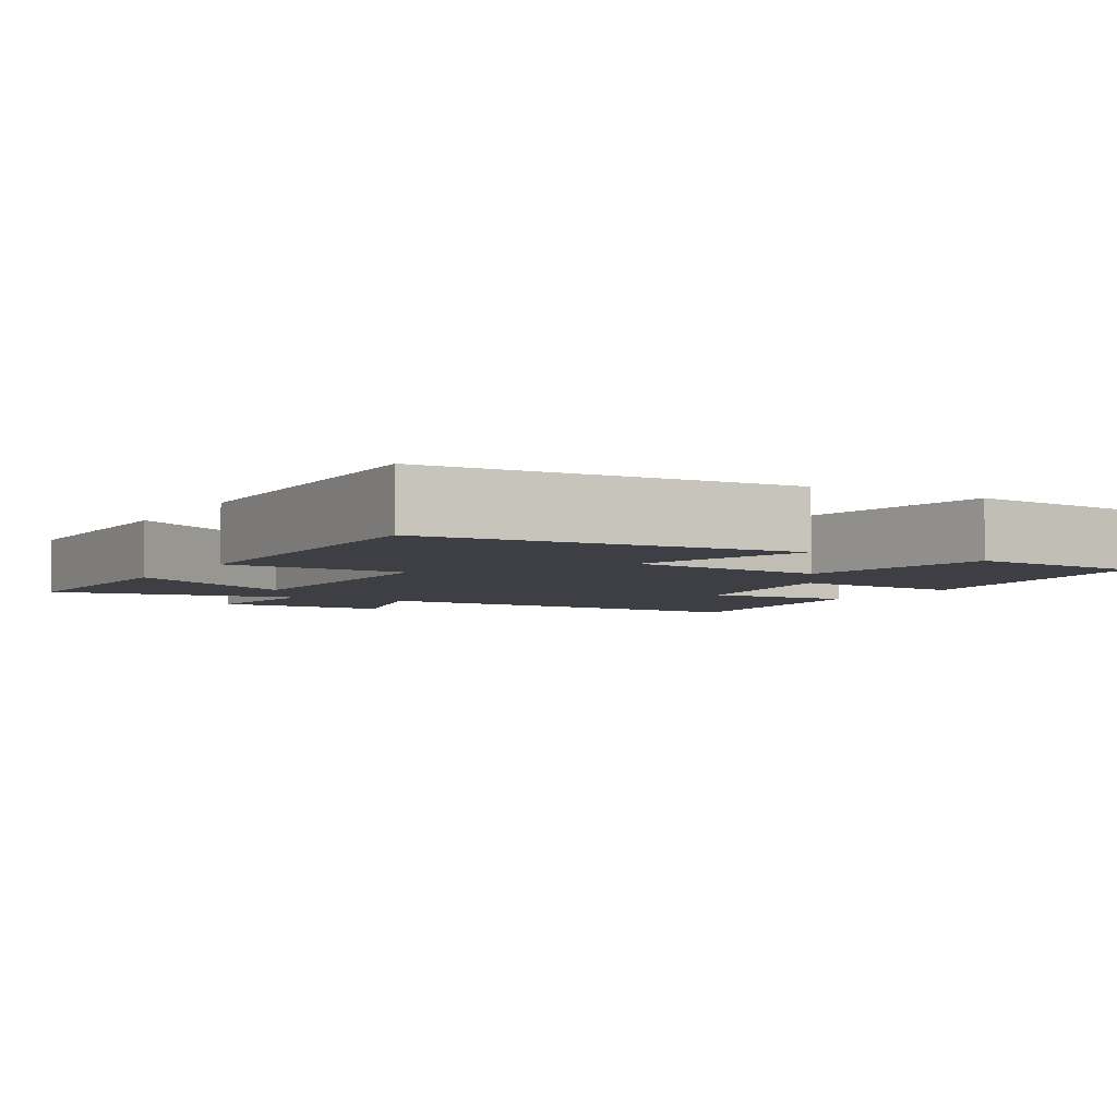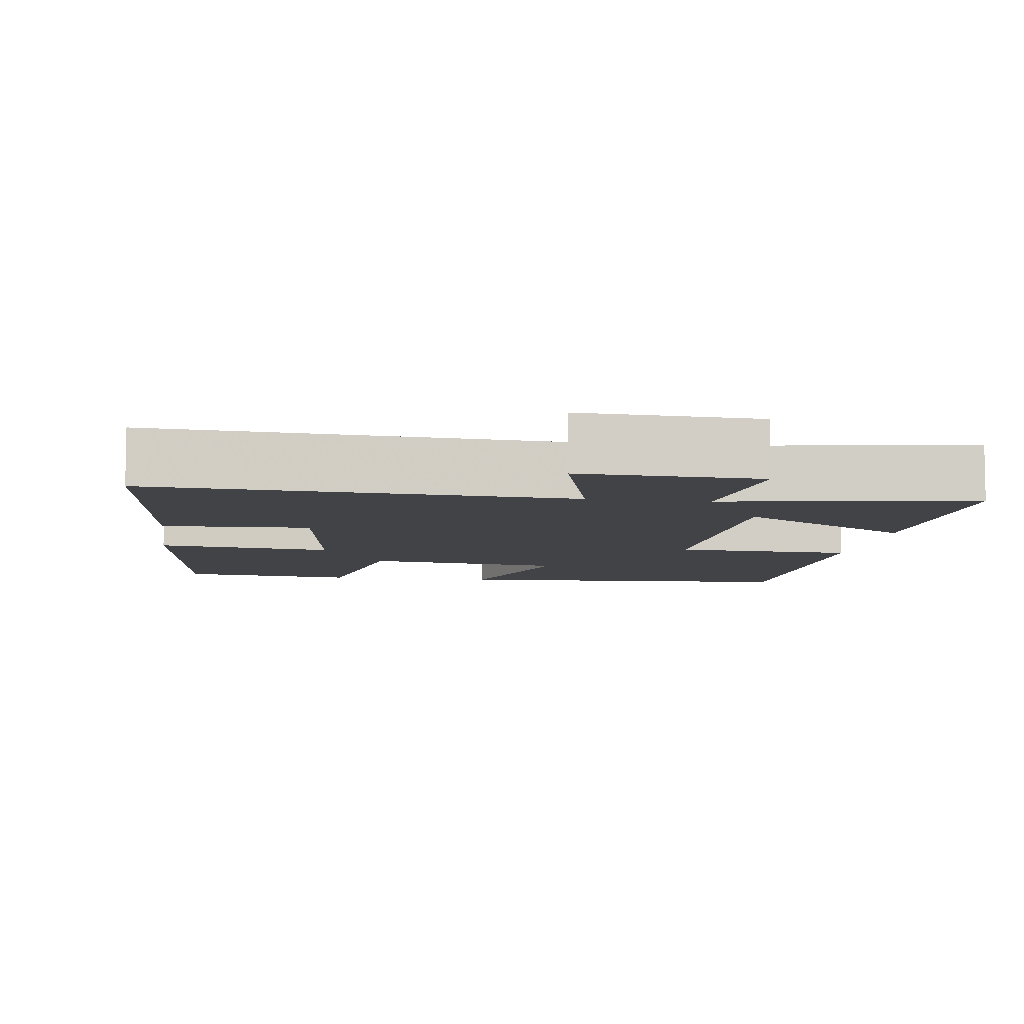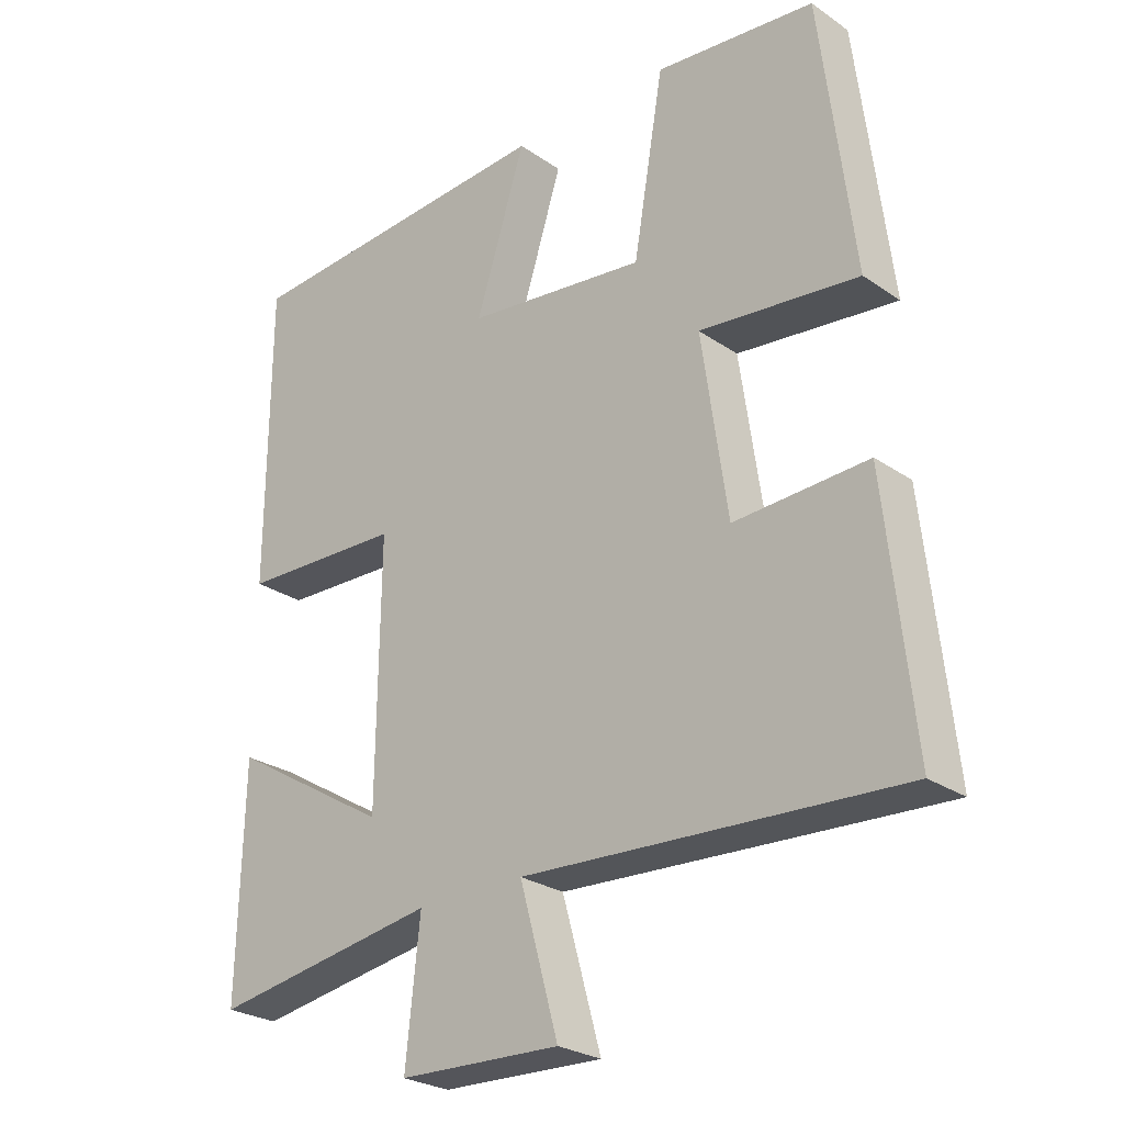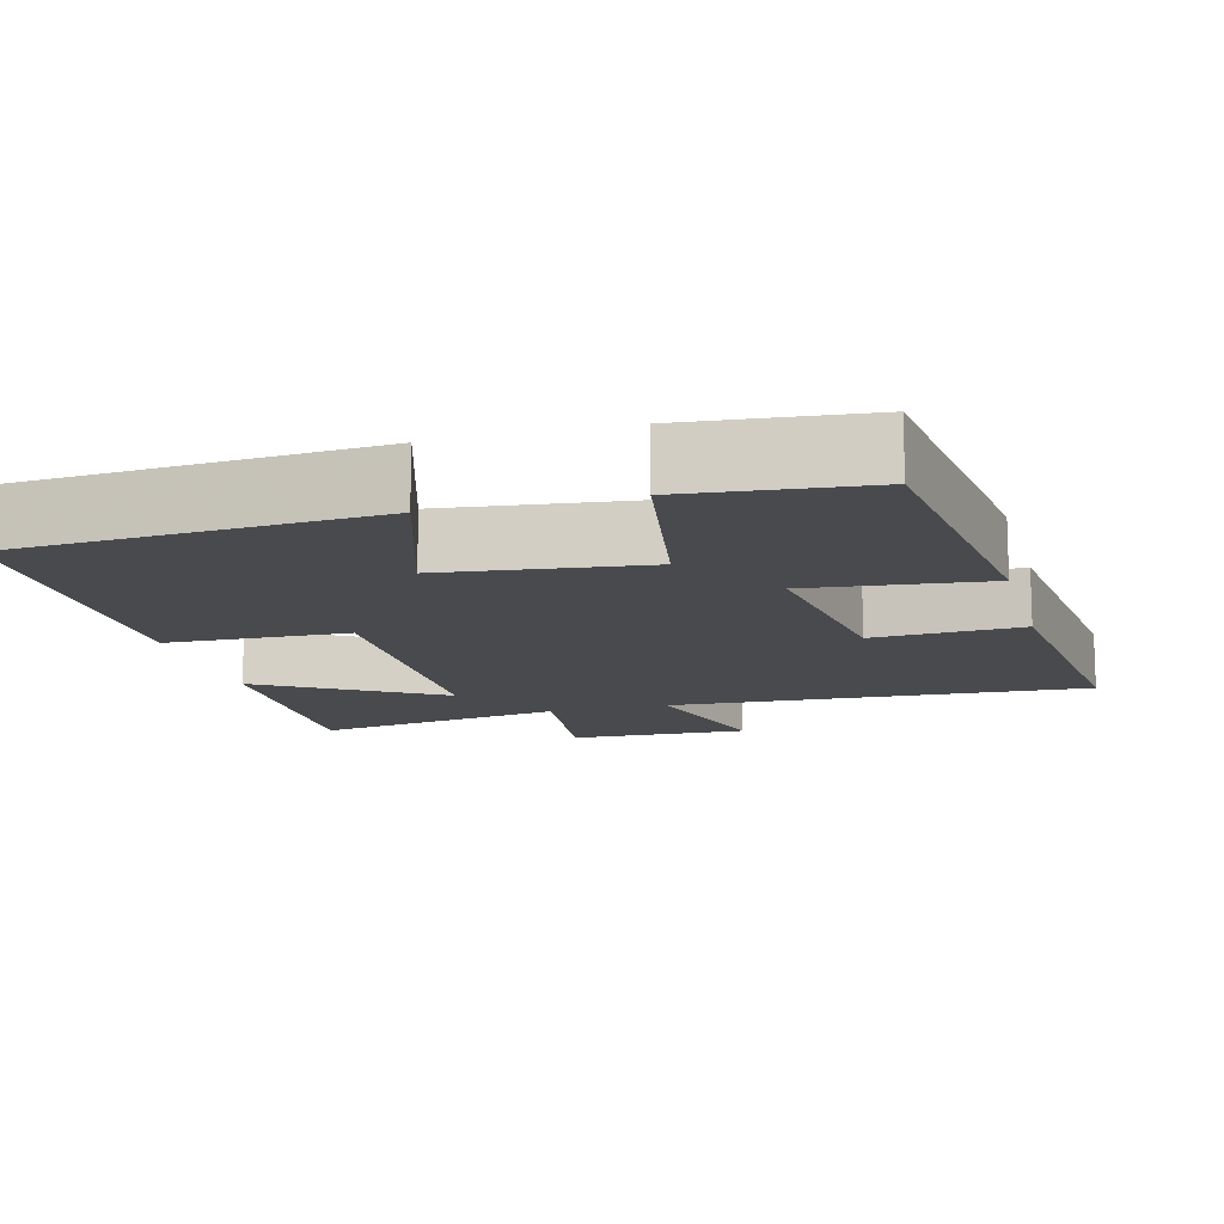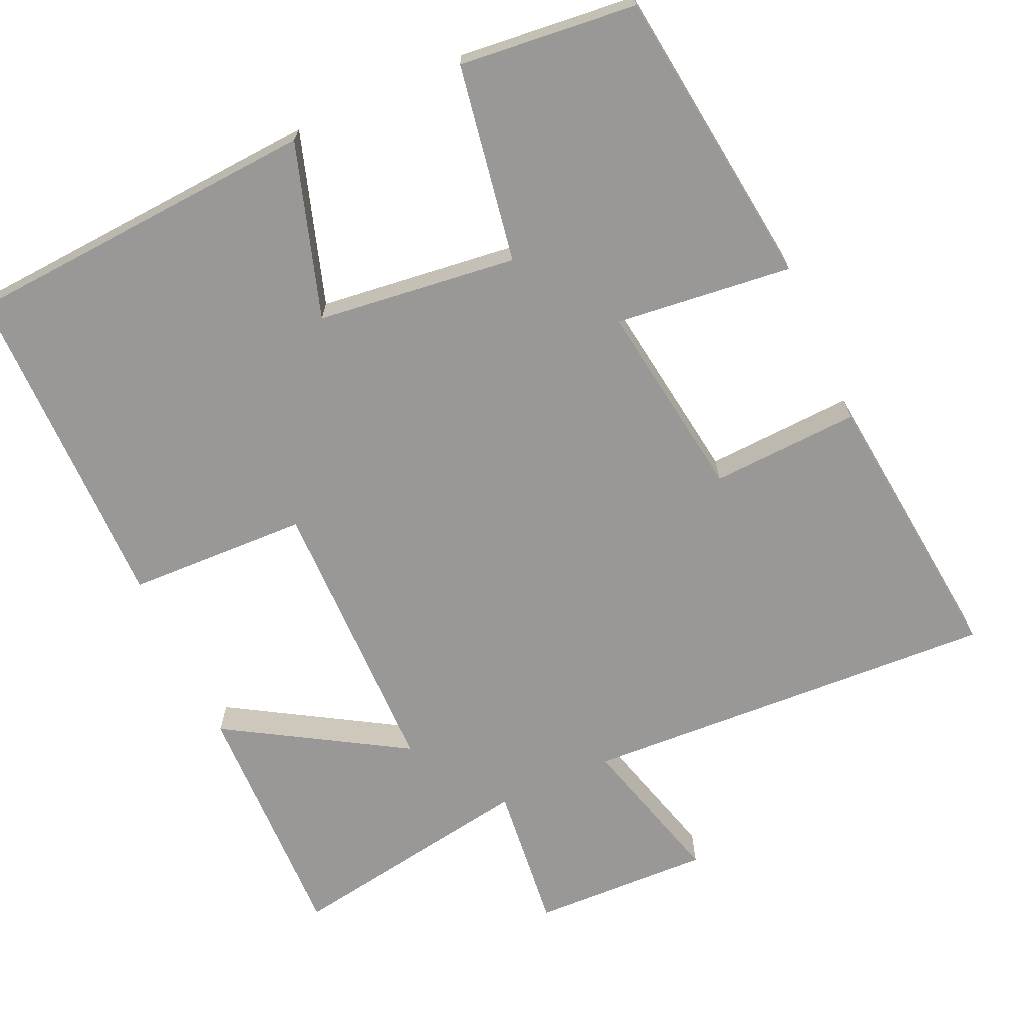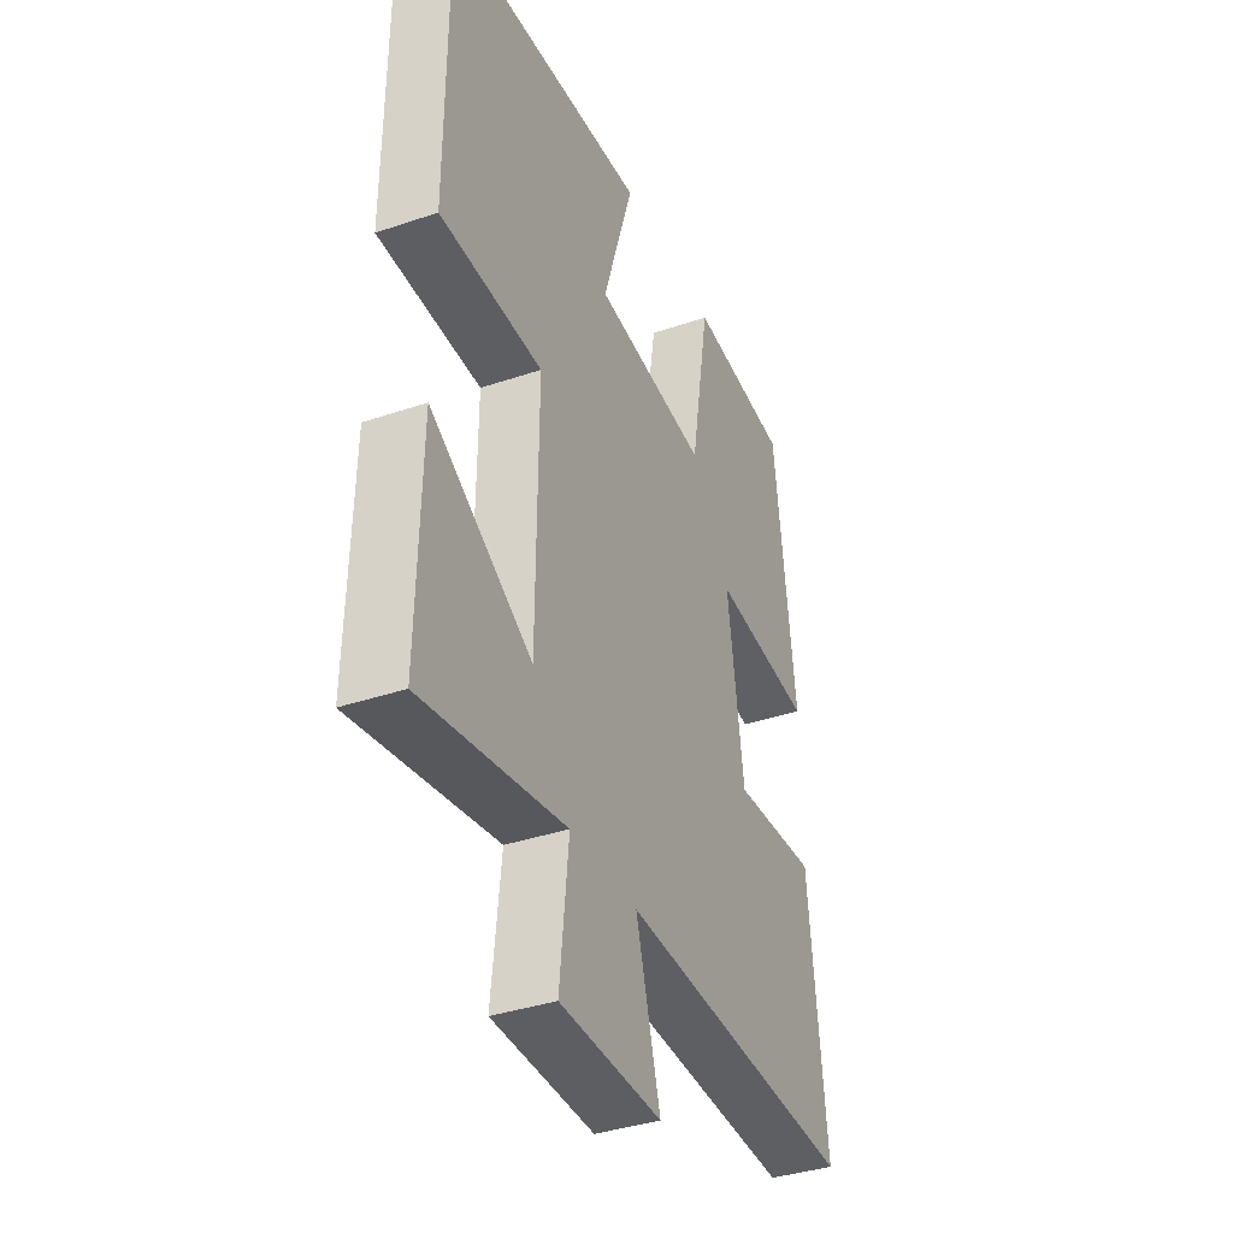
<metadata>
{"format":"obj","ext":"obj","renderer":"f3d","projection":"perspective","resolution":1024,"background":"white","views":[{"elev":-4.4,"azim":-30.0,"up":"+Y"},{"elev":-7.5,"azim":171.5,"up":"+Y"},{"elev":-26.2,"azim":42.8,"up":"+Z"},{"elev":-13.1,"azim":15.0,"up":"+Y"},{"elev":-68.6,"azim":24.3,"up":"+Y"},{"elev":-37.2,"azim":-66.4,"up":"+Z"}]}
</metadata>
<code>
v -0.508 0.07 -0.555
v -0.5 0.07 -0.223
v -0.264 0.07 -0.365
v -0.26 0.07 0.017
v -0.5 0.07 0.025
v -0.498 0.07 0.469
v -0.023 0.07 0.5
v -0.096 0.07 0.269
v 0.17 0.07 0.237
v 0.215 0.07 0.5
v 0.451 0.07 0.476
v 0.5 0.07 0.075
v 0.265 0.07 0.101
v 0.303 0.07 -0.163
v 0.5 0.07 -0.153
v 0.54 0.07 -0.529
v -0.015 0.07 -0.5
v 0.042 0.07 -0.705
v -0.196 0.07 -0.697
v -0.175 0.07 -0.5
v -0.508 0 -0.555
v -0.5 0 -0.223
v -0.264 0 -0.365
v -0.26 0 0.017
v -0.5 0 0.025
v -0.498 0 0.469
v -0.023 0 0.5
v -0.096 0 0.269
v 0.17 0 0.237
v 0.215 0 0.5
v 0.451 0 0.476
v 0.5 0 0.075
v 0.265 0 0.101
v 0.303 0 -0.163
v 0.5 0 -0.153
v 0.54 0 -0.529
v -0.015 0 -0.5
v 0.042 0 -0.705
v -0.196 0 -0.697
v -0.175 0 -0.5
f 17 18 19 20
f 14 15 16 17
f 13 14 17 20
f 11 12 13
f 10 11 13
f 9 10 13
f 8 9 13 20
f 6 7 8
f 5 6 8
f 4 5 8
f 3 4 8 20
f 1 2 3 20
f 40 39 38 37
f 37 36 35 34
f 40 37 34 33
f 33 32 31
f 33 31 30
f 33 30 29
f 40 33 29 28
f 28 27 26
f 28 26 25
f 28 25 24
f 40 28 24 23
f 40 23 22 21
f 1 21 22 2
f 2 22 23 3
f 3 23 24 4
f 4 24 25 5
f 5 25 26 6
f 6 26 27 7
f 7 27 28 8
f 8 28 29 9
f 9 29 30 10
f 10 30 31 11
f 11 31 32 12
f 12 32 33 13
f 13 33 34 14
f 14 34 35 15
f 15 35 36 16
f 16 36 37 17
f 17 37 38 18
f 18 38 39 19
f 19 39 40 20
f 20 40 21 1

</code>
